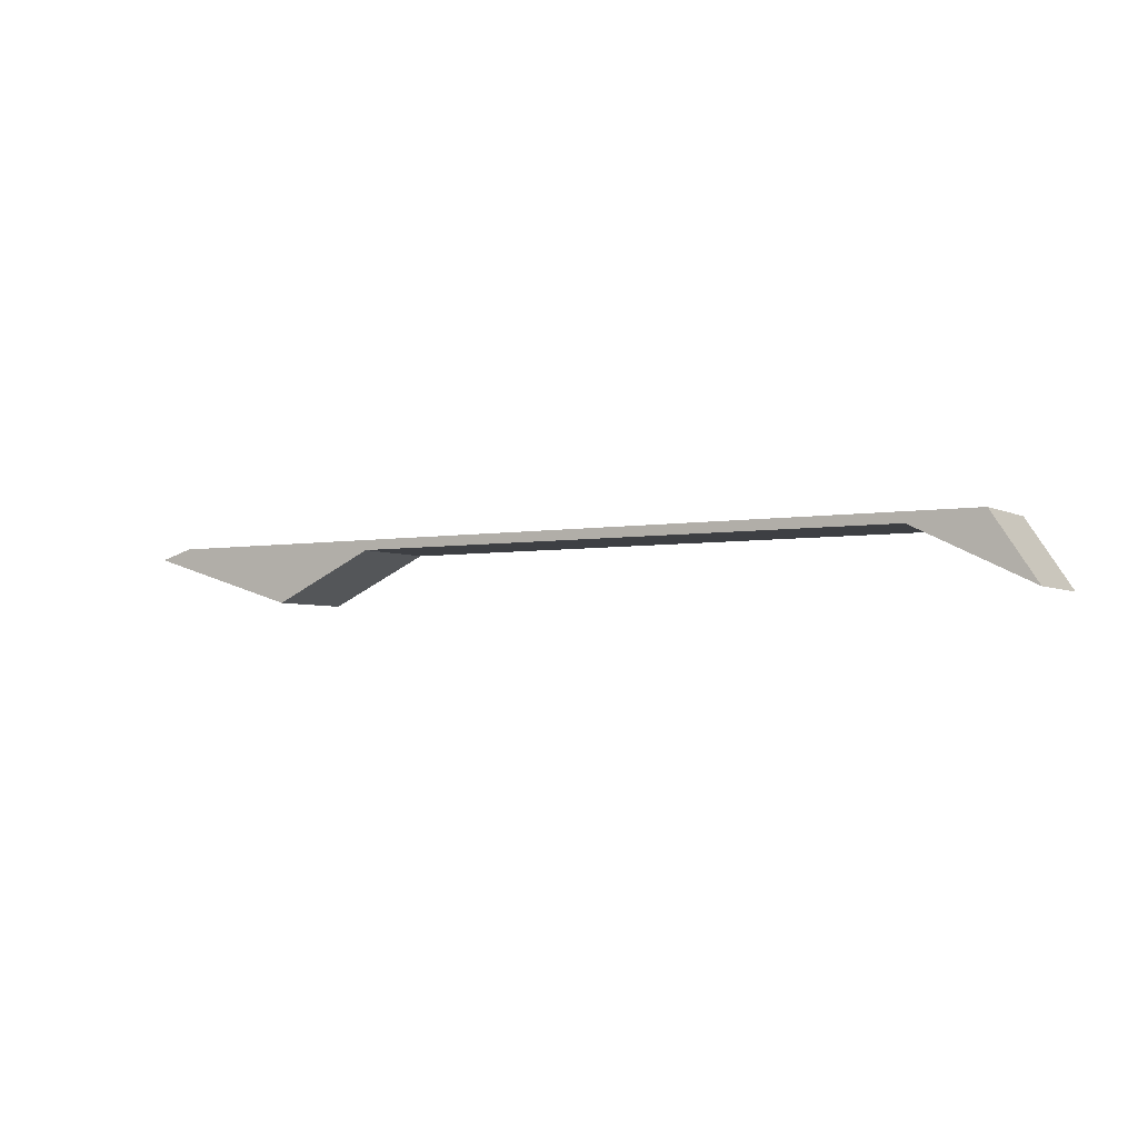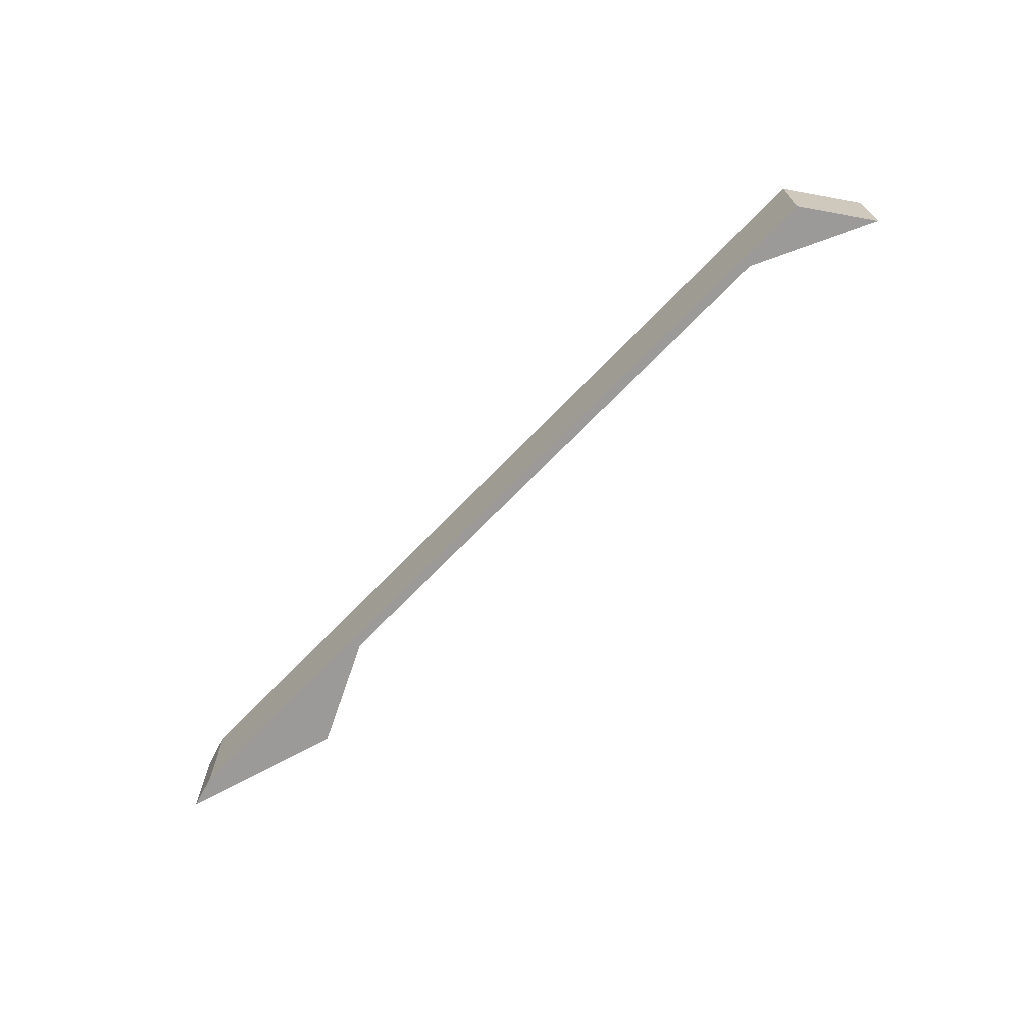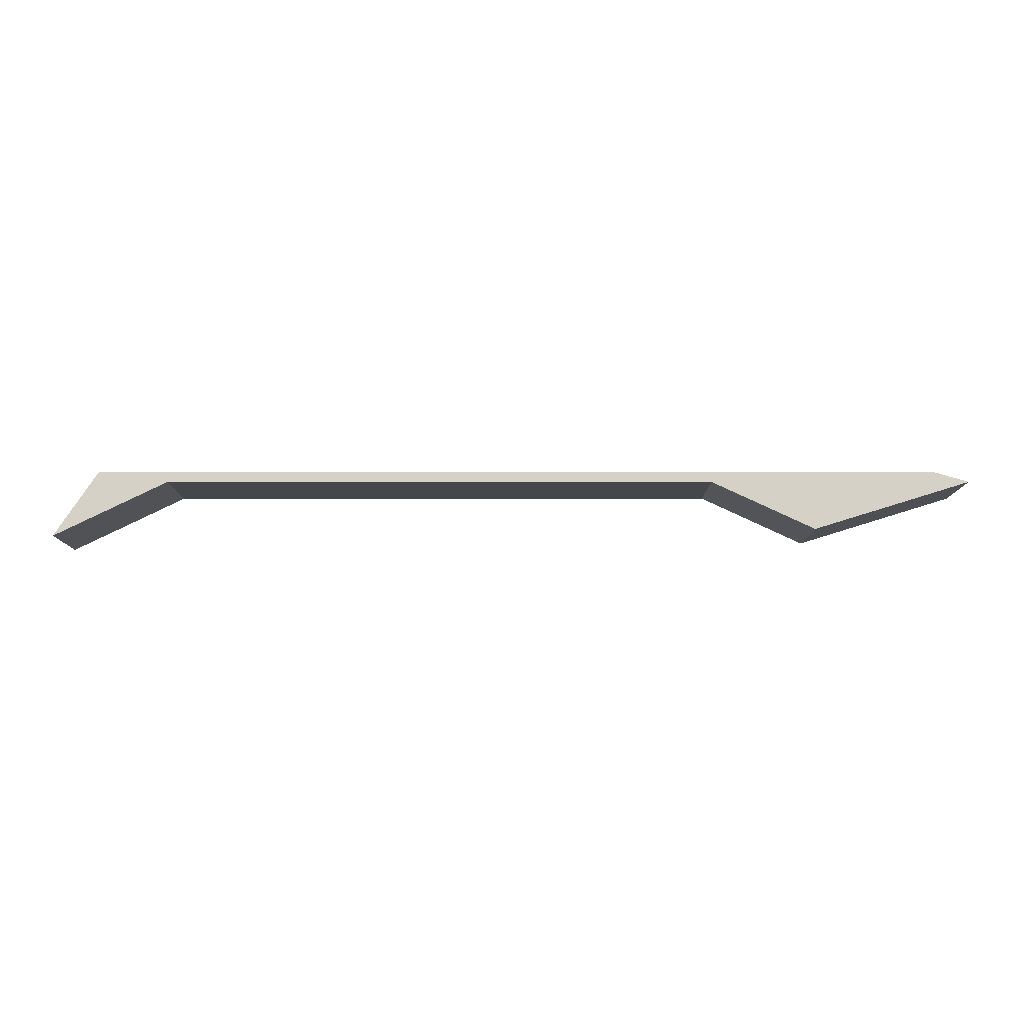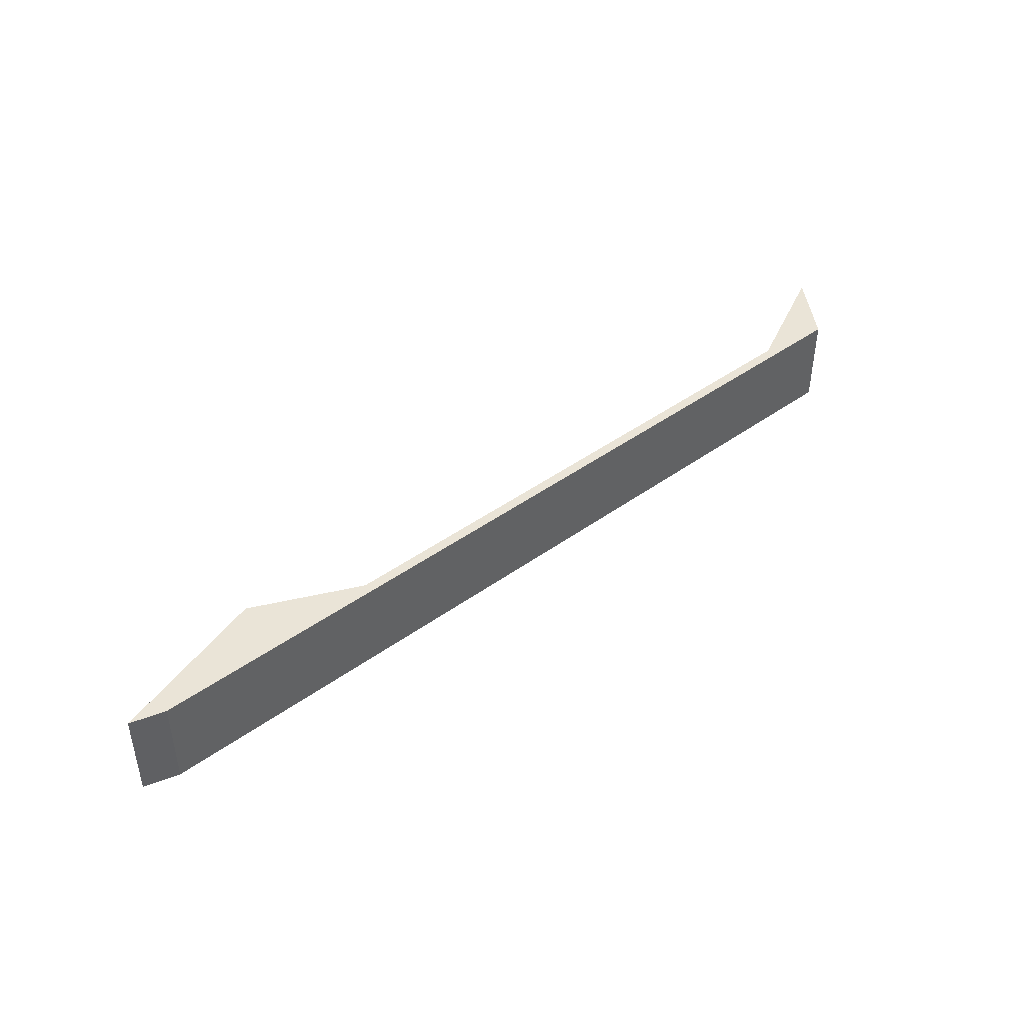
<metadata>
{"format":"obj","ext":"obj","renderer":"f3d","projection":"perspective","resolution":1024,"background":"white","views":[{"elev":-3.9,"azim":-148.9,"up":"+Y"},{"elev":-69.3,"azim":-134.0,"up":"+Z"},{"elev":-10.3,"azim":-0.0,"up":"+Y"},{"elev":43.8,"azim":139.7,"up":"+Z"}]}
</metadata>
<code>
v 0.18 1.35 0
v 0.19 1.355 0
v 0.19 1.355 0.008
v 0.18 1.35 0.008
v 0.1838 1.356 0
v 0.18 1.35 0
v 0.18 1.35 0.008
v 0.1838 1.356 0.008
v 0.2585 1.356 0
v 0.1838 1.356 0
v 0.1838 1.356 0.008
v 0.2585 1.356 0.008
v 0.2614 1.355 0
v 0.2585 1.356 0
v 0.2585 1.356 0.008
v 0.2614 1.355 0.008
v 0.2476 1.351 0
v 0.2614 1.355 0
v 0.2614 1.355 0.008
v 0.2476 1.351 0.008
v 0.2385 1.355 0
v 0.2476 1.351 0
v 0.2476 1.351 0.008
v 0.2385 1.355 0.008
v 0.19 1.355 0
v 0.2385 1.355 0
v 0.2385 1.355 0.008
v 0.19 1.355 0.008
v 0.19 1.355 0.008
v 0.2385 1.355 0.008
v 0.2476 1.351 0.008
v 0.2614 1.355 0.008
v 0.2585 1.356 0.008
v 0.1838 1.356 0.008
v 0.18 1.35 0.008
v 0.2385 1.355 0
v 0.19 1.355 0
v 0.18 1.35 0
v 0.1838 1.356 0
v 0.2585 1.356 0
v 0.2614 1.355 0
v 0.2476 1.351 0
g 44d7c9c6-e34c-11ea-8e4f-54bf646e7e1f
f 1 2 4
f 4 2 3
g 44d7f0d2-e34c-11ea-967a-54bf646e7e1f
f 5 6 8
f 8 6 7
g 44d817dc-e34c-11ea-978d-54bf646e7e1f
f 9 10 12
f 12 10 11
g 44d83ef4-e34c-11ea-a887-54bf646e7e1f
f 13 14 16
f 16 14 15
g 44d86608-e34c-11ea-9449-54bf646e7e1f
f 17 18 20
f 20 18 19
g 44d88d1e-e34c-11ea-8bb0-54bf646e7e1f
f 21 22 24
f 24 22 23
g 44d8b424-e34c-11ea-af01-54bf646e7e1f
f 25 26 28
f 28 26 27
g 44d90254-e34c-11ea-8b81-54bf646e7e1f
f 35 29 34
f 34 29 30
f 34 30 33
f 33 30 31
f 33 31 32
g 44d92962-e34c-11ea-a427-54bf646e7e1f
f 37 39 36
f 36 39 40
f 36 40 42
f 42 40 41
f 37 38 39

</code>
